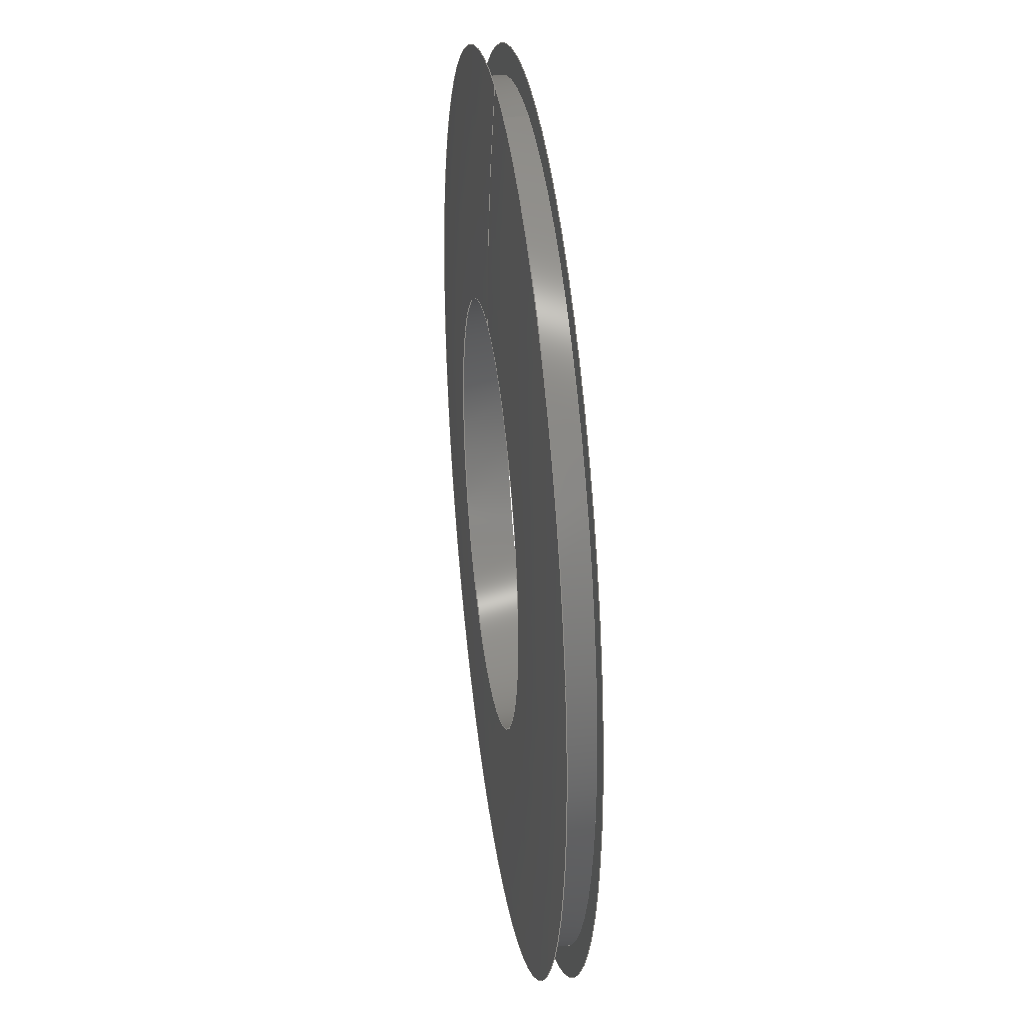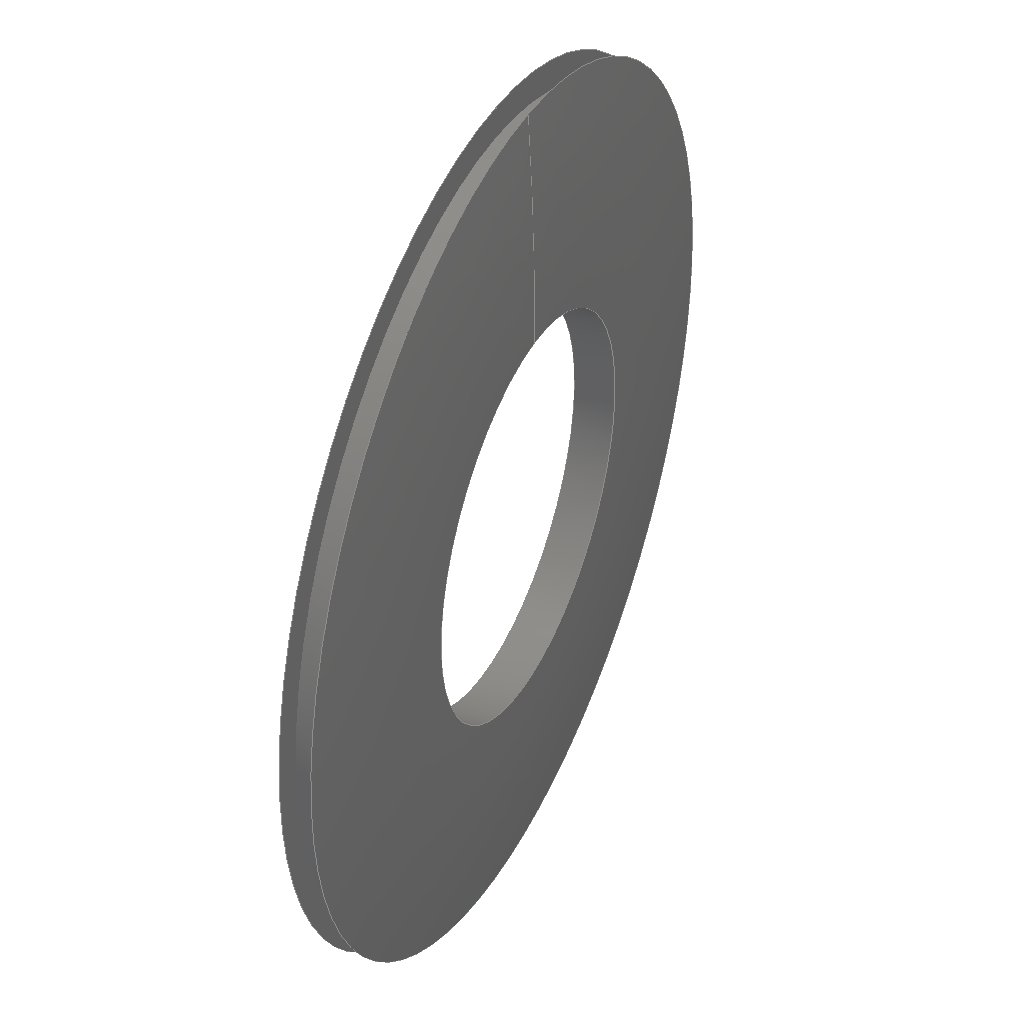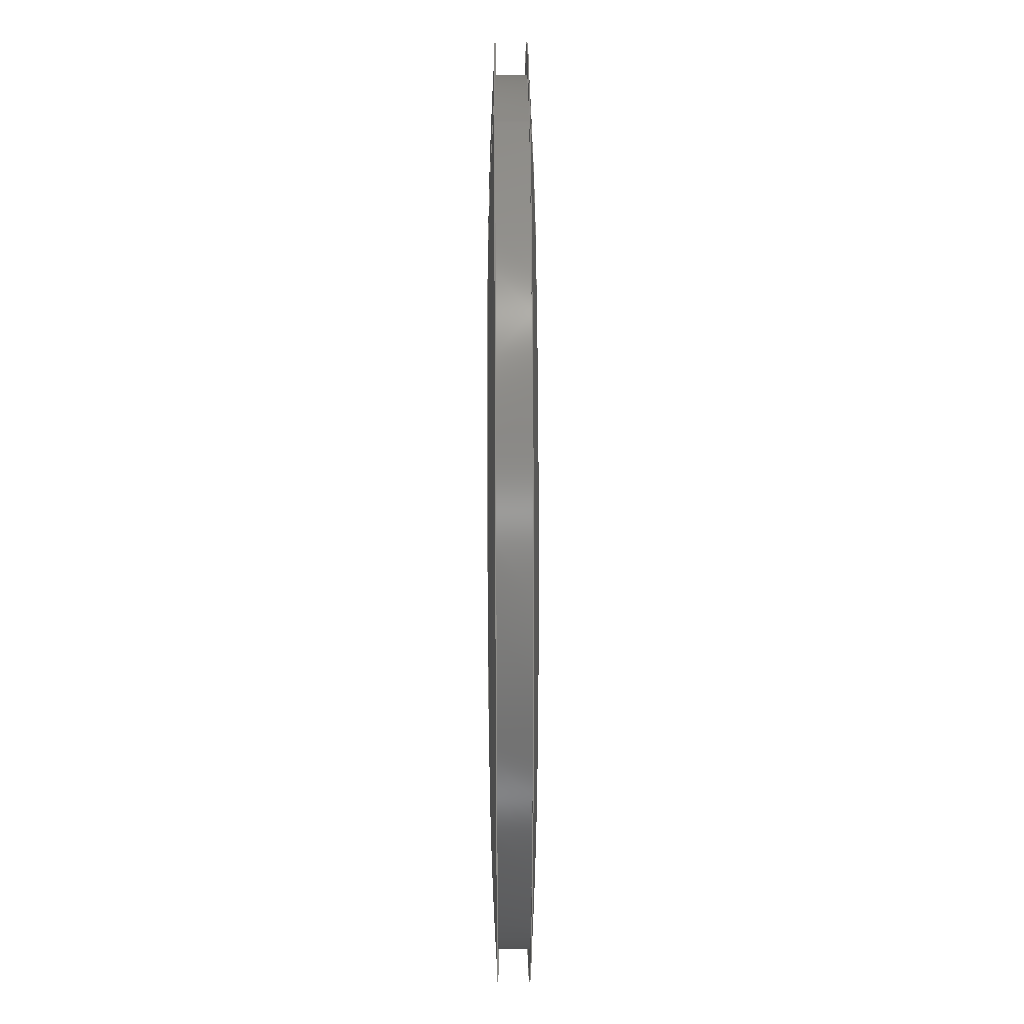
<metadata>
{"format":"step","ext":"stp","renderer":"f3d","projection":"perspective","resolution":1024,"background":"white","views":[{"elev":34.0,"azim":-97.7,"up":"+Z"},{"elev":39.9,"azim":114.0,"up":"+Z"},{"elev":35.2,"azim":89.7,"up":"+Z"}]}
</metadata>
<code>
ISO-10303-21;
DATA;
#1=MECHANICAL_DESIGN_GEOMETRIC_PRESENTATION_REPRESENTATION('',(#4),#274);
#2=SHAPE_REPRESENTATION_RELATIONSHIP('SRR','None',#284,#3);
#3=ADVANCED_BREP_SHAPE_REPRESENTATION('',(#5),#273);
#4=STYLED_ITEM('',(#293),#5);
#5=MANIFOLD_SOLID_BREP('Body1',#112);
#6=(
BOUNDED_SURFACE()
B_SPLINE_SURFACE(2,2,((#200,#201,#202,#203,#204,#205,#206,#207,#208),(#209,
#210,#211,#212,#213,#214,#215,#216,#217),(#218,#219,#220,#221,#222,#223,
#224,#225,#226)),.UNSPECIFIED.,.F.,.T.,.F.)
B_SPLINE_SURFACE_WITH_KNOTS((3,3),(3,2,2,2,3),(1.508,1.571),
(-3.142,-1.571,0,1.571,3.142),
 .UNSPECIFIED.)
GEOMETRIC_REPRESENTATION_ITEM()
RATIONAL_B_SPLINE_SURFACE(((1,0.7071,1,0.7071,1,
0.7071,1,0.7071,1),(0.9995,0.7068,
0.9995,0.7068,0.9995,0.7068,
0.9995,0.7068,0.9995),(1,0.7071,
1,0.7071,1,0.7071,1,0.7071,1)))
REPRESENTATION_ITEM('')
SURFACE()
);
#7=(
BOUNDED_SURFACE()
B_SPLINE_SURFACE(2,2,((#238,#239,#240,#241,#242,#243,#244,#245,#246),(#247,
#248,#249,#250,#251,#252,#253,#254,#255),(#256,#257,#258,#259,#260,#261,
#262,#263,#264)),.UNSPECIFIED.,.F.,.T.,.F.)
B_SPLINE_SURFACE_WITH_KNOTS((3,3),(3,2,2,2,3),(-1.571,-1.508),
(-3.142,-1.571,0,1.571,3.142),
 .UNSPECIFIED.)
GEOMETRIC_REPRESENTATION_ITEM()
RATIONAL_B_SPLINE_SURFACE(((1,0.7071,1,0.7071,1,
0.7071,1,0.7071,1),(0.9995,0.7068,
0.9995,0.7068,0.9995,0.7068,0.9995,
0.7068,0.9995),(1,0.7071,1,0.7071,
1,0.7071,1,0.7071,1)))
REPRESENTATION_ITEM('')
SURFACE()
);
#8=FACE_BOUND('',#20,.T.);
#9=FACE_BOUND('',#25,.T.);
#10=PLANE('',#131);
#11=PLANE('',#143);
#12=FACE_OUTER_BOUND('',#18,.T.);
#13=FACE_OUTER_BOUND('',#19,.T.);
#14=FACE_OUTER_BOUND('',#21,.T.);
#15=FACE_OUTER_BOUND('',#22,.T.);
#16=FACE_OUTER_BOUND('',#23,.T.);
#17=FACE_OUTER_BOUND('',#24,.T.);
#18=EDGE_LOOP('',(#72,#73,#74,#75,#76,#77));
#19=EDGE_LOOP('',(#78,#79));
#20=EDGE_LOOP('',(#80,#81));
#21=EDGE_LOOP('',(#82,#83,#84,#85,#86,#87));
#22=EDGE_LOOP('',(#88,#89,#90,#91,#92,#93));
#23=EDGE_LOOP('',(#94,#95,#96,#97,#98,#99));
#24=EDGE_LOOP('',(#100,#101));
#25=EDGE_LOOP('',(#102,#103));
#26=LINE('',#191,#28);
#27=LINE('',#234,#29);
#28=VECTOR('',#152,1.75);
#29=VECTOR('',#171,0.875);
#30=CIRCLE('',#127,1.75);
#31=CIRCLE('',#128,1.75);
#32=CIRCLE('',#129,1.75);
#33=CIRCLE('',#130,1.75);
#34=CIRCLE('',#132,1.875);
#35=CIRCLE('',#133,1.875);
#36=CIRCLE('',#134,0.875);
#37=CIRCLE('',#135,0.875);
#38=CIRCLE('',#136,16.02);
#39=CIRCLE('',#138,0.875);
#40=CIRCLE('',#139,0.875);
#41=CIRCLE('',#140,1.875);
#42=CIRCLE('',#141,1.875);
#43=CIRCLE('',#142,16.02);
#44=VERTEX_POINT('',#186);
#45=VERTEX_POINT('',#187);
#46=VERTEX_POINT('',#190);
#47=VERTEX_POINT('',#192);
#48=VERTEX_POINT('',#196);
#49=VERTEX_POINT('',#197);
#50=VERTEX_POINT('',#227);
#51=VERTEX_POINT('',#228);
#52=VERTEX_POINT('',#233);
#53=VERTEX_POINT('',#235);
#54=VERTEX_POINT('',#265);
#55=VERTEX_POINT('',#266);
#56=EDGE_CURVE('',#44,#45,#30,.T.);
#57=EDGE_CURVE('',#45,#44,#31,.T.);
#58=EDGE_CURVE('',#45,#46,#26,.T.);
#59=EDGE_CURVE('',#46,#47,#32,.T.);
#60=EDGE_CURVE('',#47,#46,#33,.T.);
#61=EDGE_CURVE('',#48,#49,#34,.T.);
#62=EDGE_CURVE('',#49,#48,#35,.T.);
#63=EDGE_CURVE('',#50,#51,#36,.T.);
#64=EDGE_CURVE('',#51,#50,#37,.T.);
#65=EDGE_CURVE('',#51,#49,#38,.T.);
#66=EDGE_CURVE('',#51,#52,#27,.T.);
#67=EDGE_CURVE('',#53,#52,#39,.T.);
#68=EDGE_CURVE('',#52,#53,#40,.T.);
#69=EDGE_CURVE('',#54,#55,#41,.T.);
#70=EDGE_CURVE('',#55,#54,#42,.T.);
#71=EDGE_CURVE('',#55,#52,#43,.T.);
#72=ORIENTED_EDGE('',*,*,#56,.F.);
#73=ORIENTED_EDGE('',*,*,#57,.F.);
#74=ORIENTED_EDGE('',*,*,#58,.T.);
#75=ORIENTED_EDGE('',*,*,#59,.T.);
#76=ORIENTED_EDGE('',*,*,#60,.T.);
#77=ORIENTED_EDGE('',*,*,#58,.F.);
#78=ORIENTED_EDGE('',*,*,#61,.F.);
#79=ORIENTED_EDGE('',*,*,#62,.F.);
#80=ORIENTED_EDGE('',*,*,#56,.T.);
#81=ORIENTED_EDGE('',*,*,#57,.T.);
#82=ORIENTED_EDGE('',*,*,#63,.F.);
#83=ORIENTED_EDGE('',*,*,#64,.F.);
#84=ORIENTED_EDGE('',*,*,#65,.T.);
#85=ORIENTED_EDGE('',*,*,#62,.T.);
#86=ORIENTED_EDGE('',*,*,#61,.T.);
#87=ORIENTED_EDGE('',*,*,#65,.F.);
#88=ORIENTED_EDGE('',*,*,#63,.T.);
#89=ORIENTED_EDGE('',*,*,#66,.T.);
#90=ORIENTED_EDGE('',*,*,#67,.F.);
#91=ORIENTED_EDGE('',*,*,#68,.F.);
#92=ORIENTED_EDGE('',*,*,#66,.F.);
#93=ORIENTED_EDGE('',*,*,#64,.T.);
#94=ORIENTED_EDGE('',*,*,#69,.F.);
#95=ORIENTED_EDGE('',*,*,#70,.F.);
#96=ORIENTED_EDGE('',*,*,#71,.T.);
#97=ORIENTED_EDGE('',*,*,#68,.T.);
#98=ORIENTED_EDGE('',*,*,#67,.T.);
#99=ORIENTED_EDGE('',*,*,#71,.F.);
#100=ORIENTED_EDGE('',*,*,#69,.T.);
#101=ORIENTED_EDGE('',*,*,#70,.T.);
#102=ORIENTED_EDGE('',*,*,#60,.F.);
#103=ORIENTED_EDGE('',*,*,#59,.F.);
#104=CYLINDRICAL_SURFACE('',#126,1.75);
#105=CYLINDRICAL_SURFACE('',#137,0.875);
#106=ADVANCED_FACE('',(#12),#104,.T.);
#107=ADVANCED_FACE('',(#13,#8),#10,.T.);
#108=ADVANCED_FACE('',(#14),#6,.F.);
#109=ADVANCED_FACE('',(#15),#105,.F.);
#110=ADVANCED_FACE('',(#16),#7,.F.);
#111=ADVANCED_FACE('',(#17,#9),#11,.T.);
#112=CLOSED_SHELL('',(#106,#107,#108,#109,#110,#111));
#113=DERIVED_UNIT_ELEMENT(#115,1);
#114=DERIVED_UNIT_ELEMENT(#278,3);
#115=(
MASS_UNIT()
NAMED_UNIT(*)
SI_UNIT(.KILO.,.GRAM.)
);
#116=DERIVED_UNIT((#113,#114));
#117=MEASURE_REPRESENTATION_ITEM('density measure',
POSITIVE_RATIO_MEASURE(7850),#116);
#118=PROPERTY_DEFINITION_REPRESENTATION(#123,#120);
#119=PROPERTY_DEFINITION_REPRESENTATION(#124,#121);
#120=REPRESENTATION('material name',(#122),#273);
#121=REPRESENTATION('density',(#117),#273);
#122=DESCRIPTIVE_REPRESENTATION_ITEM('Steel','Steel');
#123=PROPERTY_DEFINITION('material property','material name',#286);
#124=PROPERTY_DEFINITION('material property','density of part',#286);
#125=AXIS2_PLACEMENT_3D('placement',#184,#144,#145);
#126=AXIS2_PLACEMENT_3D('',#185,#146,#147);
#127=AXIS2_PLACEMENT_3D('',#188,#148,#149);
#128=AXIS2_PLACEMENT_3D('',#189,#150,#151);
#129=AXIS2_PLACEMENT_3D('',#193,#153,#154);
#130=AXIS2_PLACEMENT_3D('',#194,#155,#156);
#131=AXIS2_PLACEMENT_3D('',#195,#157,#158);
#132=AXIS2_PLACEMENT_3D('',#198,#159,#160);
#133=AXIS2_PLACEMENT_3D('',#199,#161,#162);
#134=AXIS2_PLACEMENT_3D('',#229,#163,#164);
#135=AXIS2_PLACEMENT_3D('',#230,#165,#166);
#136=AXIS2_PLACEMENT_3D('',#231,#167,#168);
#137=AXIS2_PLACEMENT_3D('',#232,#169,#170);
#138=AXIS2_PLACEMENT_3D('',#236,#172,#173);
#139=AXIS2_PLACEMENT_3D('',#237,#174,#175);
#140=AXIS2_PLACEMENT_3D('',#267,#176,#177);
#141=AXIS2_PLACEMENT_3D('',#268,#178,#179);
#142=AXIS2_PLACEMENT_3D('',#269,#180,#181);
#143=AXIS2_PLACEMENT_3D('',#270,#182,#183);
#144=DIRECTION('axis',(0,0,1));
#145=DIRECTION('refdir',(1,0,0));
#146=DIRECTION('center_axis',(0,-1,-3.974e-18));
#147=DIRECTION('ref_axis',(0,0,-1));
#148=DIRECTION('center_axis',(0,-1,-3.974e-18));
#149=DIRECTION('ref_axis',(1,0,0));
#150=DIRECTION('center_axis',(0,-1,-3.974e-18));
#151=DIRECTION('ref_axis',(1,0,0));
#152=DIRECTION('',(0,1,3.974e-18));
#153=DIRECTION('center_axis',(0,-1,-3.974e-18));
#154=DIRECTION('ref_axis',(1,0,0));
#155=DIRECTION('center_axis',(0,-1,-3.974e-18));
#156=DIRECTION('ref_axis',(1,0,0));
#157=DIRECTION('center_axis',(0,1,3.974e-18));
#158=DIRECTION('ref_axis',(0,-3.974e-18,1));
#159=DIRECTION('center_axis',(0,-1,-3.974e-18));
#160=DIRECTION('ref_axis',(1,0,0));
#161=DIRECTION('center_axis',(0,-1,-3.974e-18));
#162=DIRECTION('ref_axis',(1,0,0));
#163=DIRECTION('center_axis',(0,-1,-3.974e-18));
#164=DIRECTION('ref_axis',(1,0,0));
#165=DIRECTION('center_axis',(0,-1,-3.974e-18));
#166=DIRECTION('ref_axis',(1,0,0));
#167=DIRECTION('center_axis',(-1,4.866e-34,-1.225e-16));
#168=DIRECTION('ref_axis',(-1.225e-16,0,1));
#169=DIRECTION('center_axis',(0,-1,-3.974e-18));
#170=DIRECTION('ref_axis',(0,0,-1));
#171=DIRECTION('',(0,1,3.974e-18));
#172=DIRECTION('center_axis',(0,-1,-3.974e-18));
#173=DIRECTION('ref_axis',(1,0,0));
#174=DIRECTION('center_axis',(0,-1,-3.974e-18));
#175=DIRECTION('ref_axis',(1,0,0));
#176=DIRECTION('center_axis',(0,-1,-3.974e-18));
#177=DIRECTION('ref_axis',(1,0,0));
#178=DIRECTION('center_axis',(0,-1,-3.974e-18));
#179=DIRECTION('ref_axis',(1,0,0));
#180=DIRECTION('center_axis',(-1,4.866e-34,-1.225e-16));
#181=DIRECTION('ref_axis',(-1.225e-16,0,1));
#182=DIRECTION('center_axis',(0,-1,-3.974e-18));
#183=DIRECTION('ref_axis',(0,3.974e-18,-1));
#184=CARTESIAN_POINT('',(0,0,0));
#185=CARTESIAN_POINT('Origin',(0,1.083e-14,4.606e-32));
#186=CARTESIAN_POINT('',(0,-0.0625,-1.75));
#187=CARTESIAN_POINT('',(-2.143e-16,-0.0625,1.75));
#188=CARTESIAN_POINT('Origin',(0,-0.0625,-2.483e-19));
#189=CARTESIAN_POINT('Origin',(0,-0.0625,-2.483e-19));
#190=CARTESIAN_POINT('',(-2.143e-16,0.0625,1.75));
#191=CARTESIAN_POINT('',(-2.143e-16,1.083e-14,1.75));
#192=CARTESIAN_POINT('',(0,0.0625,-1.75));
#193=CARTESIAN_POINT('Origin',(0,0.0625,2.483e-19));
#194=CARTESIAN_POINT('Origin',(0,0.0625,2.483e-19));
#195=CARTESIAN_POINT('Origin',(0,-0.0625,-1.875));
#196=CARTESIAN_POINT('',(0,-0.0625,-1.875));
#197=CARTESIAN_POINT('',(-2.296e-16,-0.0625,1.875));
#198=CARTESIAN_POINT('Origin',(0,-0.0625,-2.483e-19));
#199=CARTESIAN_POINT('Origin',(0,-0.0625,-2.483e-19));
#200=CARTESIAN_POINT('Ctrl Pts',(0,-0.0625,1.875));
#201=CARTESIAN_POINT('Ctrl Pts',(-1.875,-0.0625,
1.875));
#202=CARTESIAN_POINT('Ctrl Pts',(-1.875,-0.0625,
-2.483e-19));
#203=CARTESIAN_POINT('Ctrl Pts',(-1.875,-0.0625,
-1.875));
#204=CARTESIAN_POINT('Ctrl Pts',(0,-0.0625,-1.875));
#205=CARTESIAN_POINT('Ctrl Pts',(1.875,-0.0625,-1.875));
#206=CARTESIAN_POINT('Ctrl Pts',(1.875,-0.0625,-2.483e-19));
#207=CARTESIAN_POINT('Ctrl Pts',(1.875,-0.0625,1.875));
#208=CARTESIAN_POINT('Ctrl Pts',(0,-0.0625,1.875));
#209=CARTESIAN_POINT('Ctrl Pts',(0,-0.09375,1.375));
#210=CARTESIAN_POINT('Ctrl Pts',(-1.375,-0.09375,
1.375));
#211=CARTESIAN_POINT('Ctrl Pts',(-1.375,-0.09375,
-3.725e-19));
#212=CARTESIAN_POINT('Ctrl Pts',(-1.375,-0.09375,
-1.375));
#213=CARTESIAN_POINT('Ctrl Pts',(0,-0.09375,-1.375));
#214=CARTESIAN_POINT('Ctrl Pts',(1.375,-0.09375,-1.375));
#215=CARTESIAN_POINT('Ctrl Pts',(1.375,-0.09375,-3.725e-19));
#216=CARTESIAN_POINT('Ctrl Pts',(1.375,-0.09375,1.375));
#217=CARTESIAN_POINT('Ctrl Pts',(0,-0.09375,1.375));
#218=CARTESIAN_POINT('Ctrl Pts',(0,-0.09375,0.875));
#219=CARTESIAN_POINT('Ctrl Pts',(-0.875,-0.09375,
0.875));
#220=CARTESIAN_POINT('Ctrl Pts',(-0.875,-0.09375,
-3.725e-19));
#221=CARTESIAN_POINT('Ctrl Pts',(-0.875,-0.09375,
-0.875));
#222=CARTESIAN_POINT('Ctrl Pts',(0,-0.09375,-0.875));
#223=CARTESIAN_POINT('Ctrl Pts',(0.875,-0.09375,
-0.875));
#224=CARTESIAN_POINT('Ctrl Pts',(0.875,-0.09375,
-3.725e-19));
#225=CARTESIAN_POINT('Ctrl Pts',(0.875,-0.09375,
0.875));
#226=CARTESIAN_POINT('Ctrl Pts',(0,-0.09375,0.875));
#227=CARTESIAN_POINT('',(0,-0.09375,-0.875));
#228=CARTESIAN_POINT('',(-1.072e-16,-0.09375,0.875));
#229=CARTESIAN_POINT('Origin',(0,-0.09375,-3.725e-19));
#230=CARTESIAN_POINT('Origin',(0,-0.09375,-3.725e-19));
#231=CARTESIAN_POINT('Origin',(-1.072e-16,15.92,0.875));
#232=CARTESIAN_POINT('Origin',(0,-1.005e-15,-9.478e-34));
#233=CARTESIAN_POINT('',(-1.072e-16,0.09375,0.875));
#234=CARTESIAN_POINT('',(-1.072e-16,-1.005e-15,0.875));
#235=CARTESIAN_POINT('',(0,0.09375,-0.875));
#236=CARTESIAN_POINT('Origin',(0,0.09375,3.725e-19));
#237=CARTESIAN_POINT('Origin',(0,0.09375,3.725e-19));
#238=CARTESIAN_POINT('Ctrl Pts',(0,0.09375,0.875));
#239=CARTESIAN_POINT('Ctrl Pts',(-0.875,0.09375,
0.875));
#240=CARTESIAN_POINT('Ctrl Pts',(-0.875,0.09375,
3.725e-19));
#241=CARTESIAN_POINT('Ctrl Pts',(-0.875,0.09375,
-0.875));
#242=CARTESIAN_POINT('Ctrl Pts',(0,0.09375,-0.875));
#243=CARTESIAN_POINT('Ctrl Pts',(0.875,0.09375,-0.875));
#244=CARTESIAN_POINT('Ctrl Pts',(0.875,0.09375,3.725e-19));
#245=CARTESIAN_POINT('Ctrl Pts',(0.875,0.09375,0.875));
#246=CARTESIAN_POINT('Ctrl Pts',(0,0.09375,0.875));
#247=CARTESIAN_POINT('Ctrl Pts',(0,0.09375,1.375));
#248=CARTESIAN_POINT('Ctrl Pts',(-1.375,0.09375,1.375));
#249=CARTESIAN_POINT('Ctrl Pts',(-1.375,0.09375,3.725e-19));
#250=CARTESIAN_POINT('Ctrl Pts',(-1.375,0.09375,-1.375));
#251=CARTESIAN_POINT('Ctrl Pts',(0,0.09375,-1.375));
#252=CARTESIAN_POINT('Ctrl Pts',(1.375,0.09375,-1.375));
#253=CARTESIAN_POINT('Ctrl Pts',(1.375,0.09375,3.725e-19));
#254=CARTESIAN_POINT('Ctrl Pts',(1.375,0.09375,1.375));
#255=CARTESIAN_POINT('Ctrl Pts',(0,0.09375,1.375));
#256=CARTESIAN_POINT('Ctrl Pts',(0,0.0625,1.875));
#257=CARTESIAN_POINT('Ctrl Pts',(-1.875,0.0625,1.875));
#258=CARTESIAN_POINT('Ctrl Pts',(-1.875,0.0625,2.483e-19));
#259=CARTESIAN_POINT('Ctrl Pts',(-1.875,0.0625,-1.875));
#260=CARTESIAN_POINT('Ctrl Pts',(0,0.0625,-1.875));
#261=CARTESIAN_POINT('Ctrl Pts',(1.875,0.0625,-1.875));
#262=CARTESIAN_POINT('Ctrl Pts',(1.875,0.0625,2.483e-19));
#263=CARTESIAN_POINT('Ctrl Pts',(1.875,0.0625,1.875));
#264=CARTESIAN_POINT('Ctrl Pts',(0,0.0625,1.875));
#265=CARTESIAN_POINT('',(0,0.0625,-1.875));
#266=CARTESIAN_POINT('',(-2.296e-16,0.0625,1.875));
#267=CARTESIAN_POINT('Origin',(0,0.0625,2.483e-19));
#268=CARTESIAN_POINT('Origin',(0,0.0625,2.483e-19));
#269=CARTESIAN_POINT('Origin',(-1.072e-16,-15.92,
0.875));
#270=CARTESIAN_POINT('Origin',(0,0.0625,-1.75));
#271=UNCERTAINTY_MEASURE_WITH_UNIT(LENGTH_MEASURE(0.0003937),
#276,'DISTANCE_ACCURACY_VALUE',
'Maximum model space distance between geometric entities at asserted c
onnectivities');
#272=UNCERTAINTY_MEASURE_WITH_UNIT(LENGTH_MEASURE(0.0003937),
#276,'DISTANCE_ACCURACY_VALUE',
'Maximum model space distance between geometric entities at asserted c
onnectivities');
#273=(
GEOMETRIC_REPRESENTATION_CONTEXT(3)
GLOBAL_UNCERTAINTY_ASSIGNED_CONTEXT((#271))
GLOBAL_UNIT_ASSIGNED_CONTEXT((#276,#281,#280))
REPRESENTATION_CONTEXT('','3D')
);
#274=(
GEOMETRIC_REPRESENTATION_CONTEXT(3)
GLOBAL_UNCERTAINTY_ASSIGNED_CONTEXT((#272))
GLOBAL_UNIT_ASSIGNED_CONTEXT((#276,#281,#280))
REPRESENTATION_CONTEXT('','3D')
);
#275=DIMENSIONAL_EXPONENTS(1,0,0,0,0,0,0);
#276=(
CONVERSION_BASED_UNIT('inch',#279)
LENGTH_UNIT()
NAMED_UNIT(#275)
);
#277=(
LENGTH_UNIT()
NAMED_UNIT(*)
SI_UNIT(.MILLI.,.METRE.)
);
#278=(
LENGTH_UNIT()
NAMED_UNIT(*)
SI_UNIT($,.METRE.)
);
#279=LENGTH_MEASURE_WITH_UNIT(LENGTH_MEASURE(25.4),#277);
#280=(
NAMED_UNIT(*)
SI_UNIT($,.STERADIAN.)
SOLID_ANGLE_UNIT()
);
#281=(
NAMED_UNIT(*)
PLANE_ANGLE_UNIT()
SI_UNIT($,.RADIAN.)
);
#282=SHAPE_DEFINITION_REPRESENTATION(#283,#284);
#283=PRODUCT_DEFINITION_SHAPE('',$,#286);
#284=SHAPE_REPRESENTATION('',(#125),#273);
#285=PRODUCT_DEFINITION_CONTEXT('part definition',#290,'design');
#286=PRODUCT_DEFINITION('(Unsaved)','(Unsaved)',#287,#285);
#287=PRODUCT_DEFINITION_FORMATION('',$,#292);
#288=PRODUCT_RELATED_PRODUCT_CATEGORY('(Unsaved)','(Unsaved)',(#292));
#289=APPLICATION_PROTOCOL_DEFINITION('international standard',
'automotive_design',2009,#290);
#290=APPLICATION_CONTEXT(
'Core Data for Automotive Mechanical Design Process');
#291=PRODUCT_CONTEXT('part definition',#290,'mechanical');
#292=PRODUCT('(Unsaved)','(Unsaved)',$,(#291));
#293=PRESENTATION_STYLE_ASSIGNMENT((#294));
#294=SURFACE_STYLE_USAGE(.BOTH.,#295);
#295=SURFACE_SIDE_STYLE('',(#296));
#296=SURFACE_STYLE_FILL_AREA(#297);
#297=FILL_AREA_STYLE('Steel - Satin',(#298));
#298=FILL_AREA_STYLE_COLOUR('Steel - Satin',#299);
#299=COLOUR_RGB('Steel - Satin',0.6275,0.6275,0.6275);
ENDSEC;
END-ISO-10303-21;

</code>
